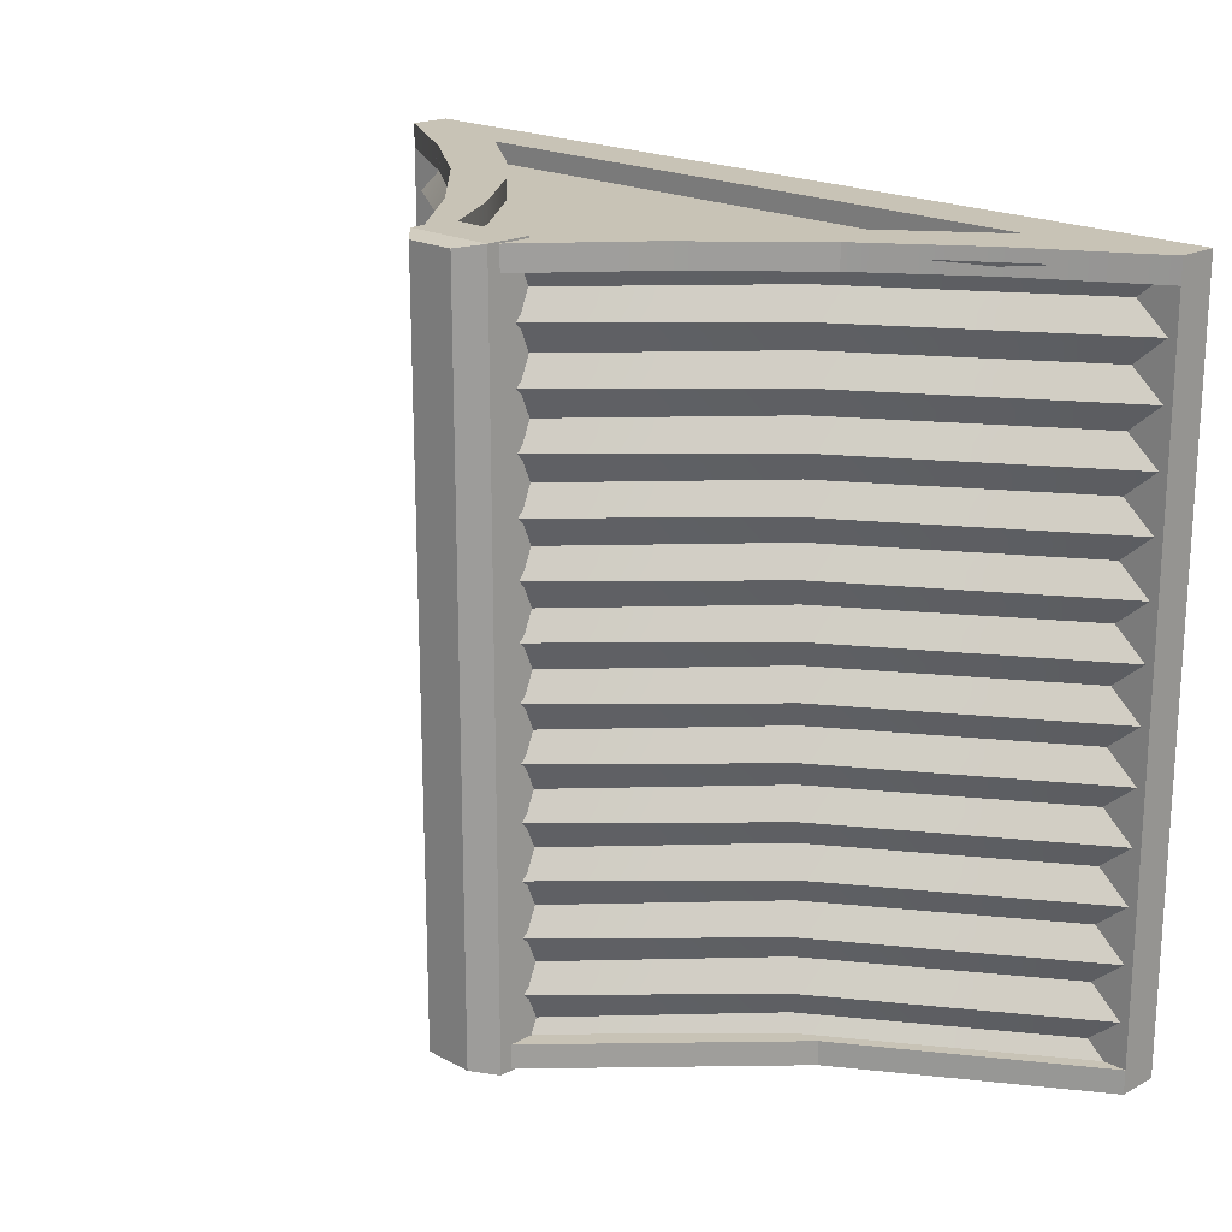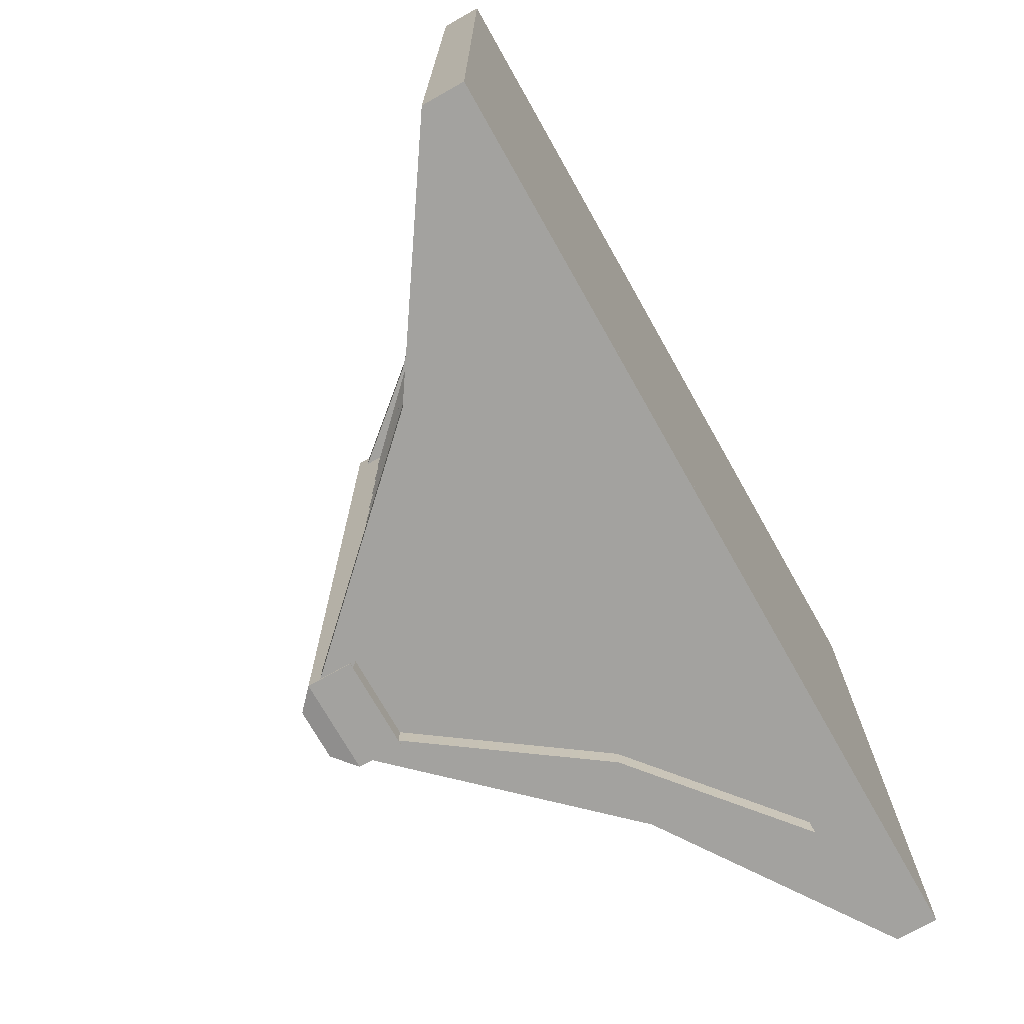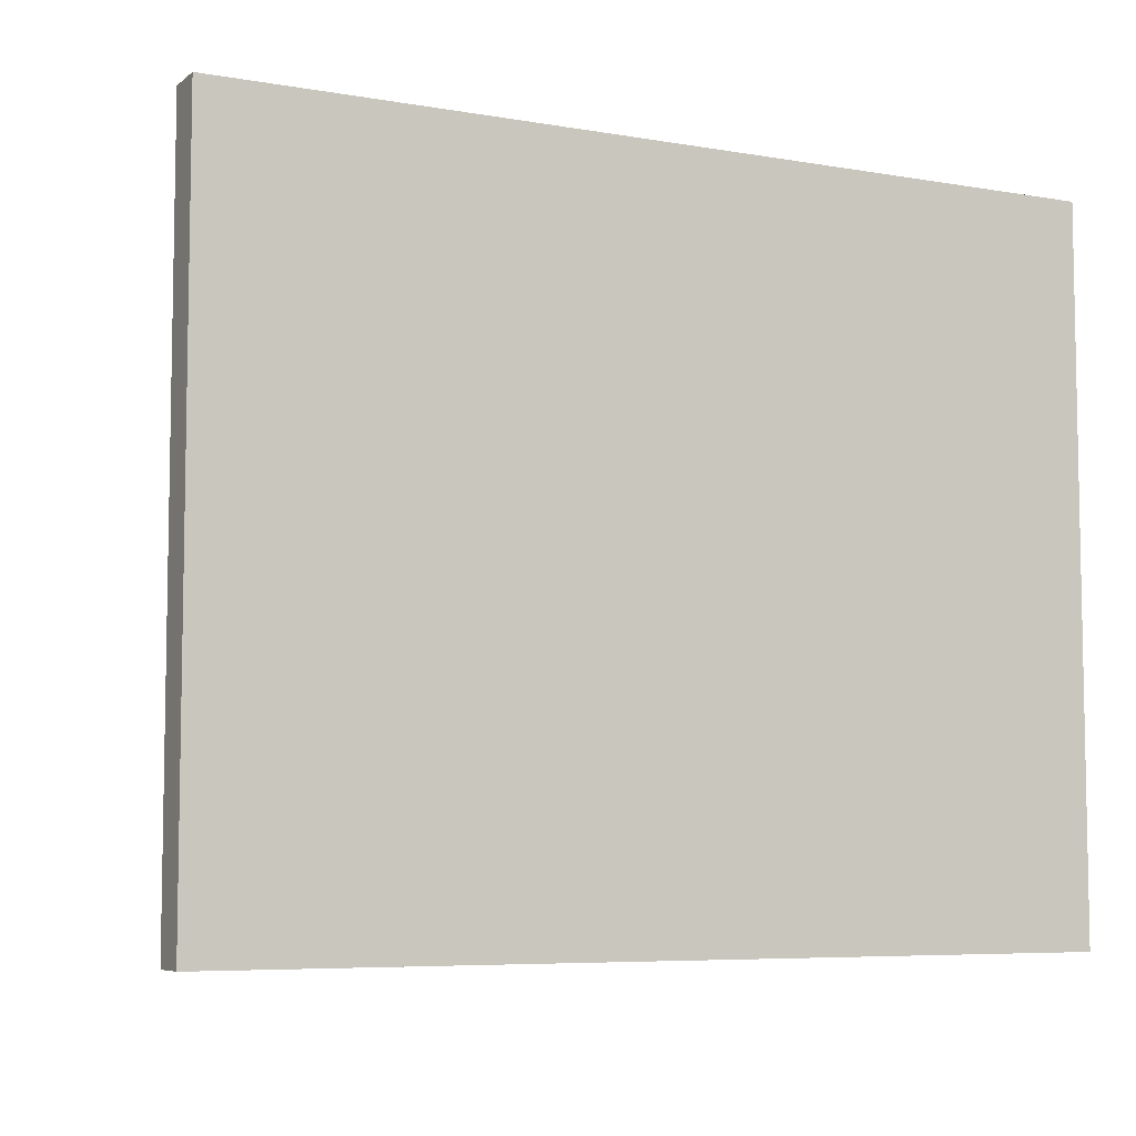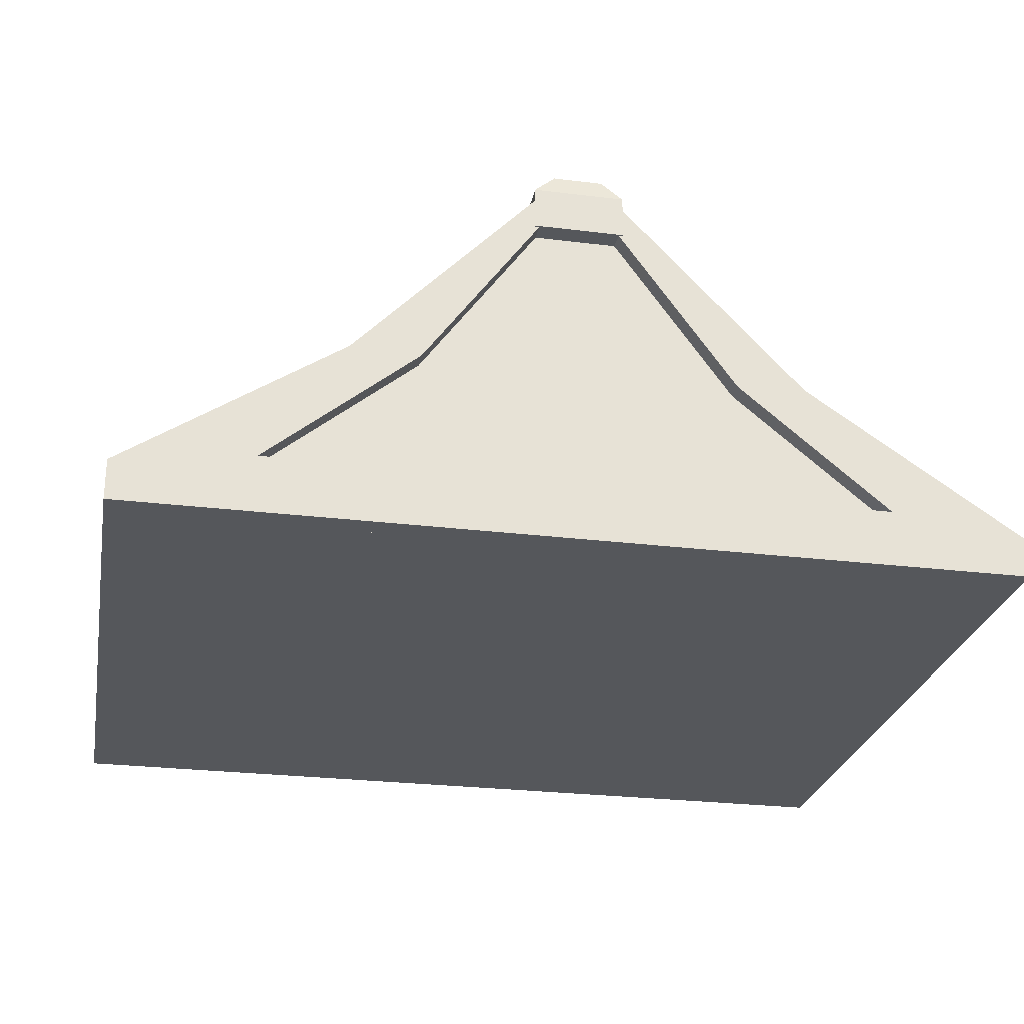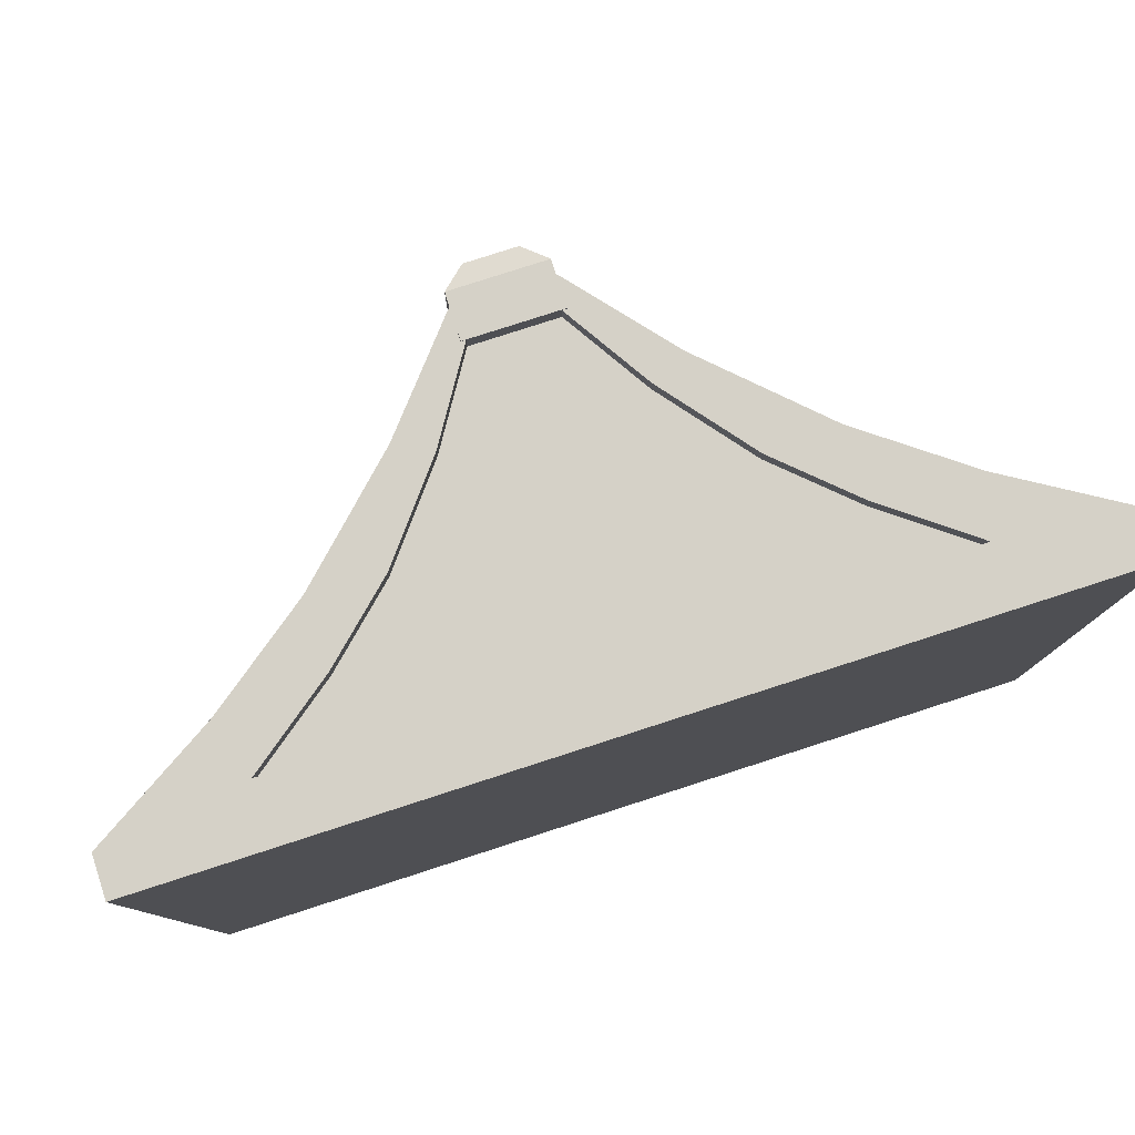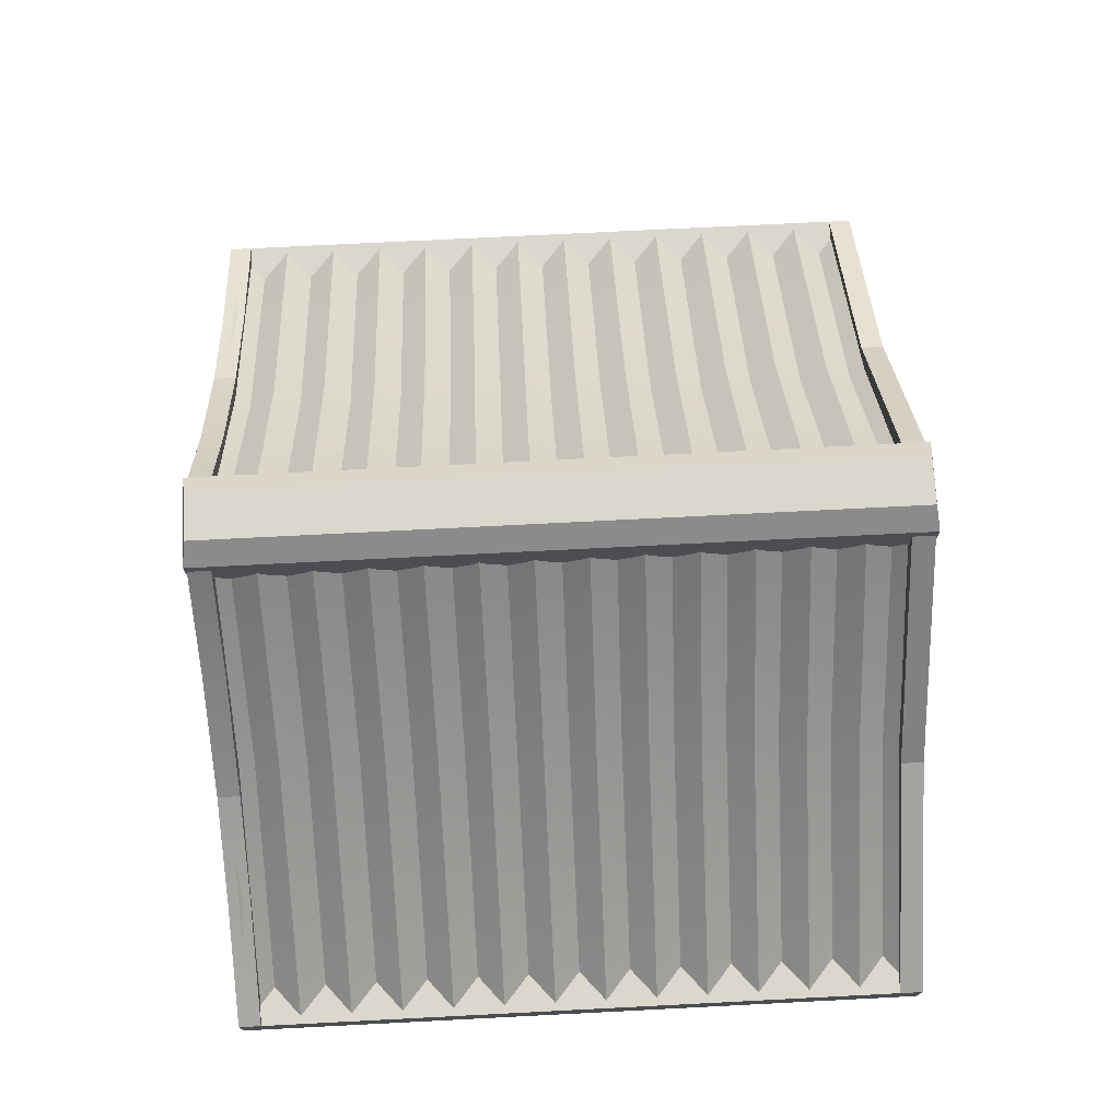
<metadata>
{"format":"obj","ext":"obj","renderer":"f3d","projection":"perspective","resolution":1024,"background":"white","views":[{"elev":19.4,"azim":-134.9,"up":"+Z"},{"elev":-72.6,"azim":-60.6,"up":"+Z"},{"elev":-6.6,"azim":-26.9,"up":"+Z"},{"elev":-26.5,"azim":169.1,"up":"+Y"},{"elev":79.6,"azim":-17.9,"up":"+Z"},{"elev":73.3,"azim":87.1,"up":"+Y"}]}
</metadata>
<code>
v -0.000763 220.1 -118.7
v -0.000763 220.1 0.000167
v -0.000763 220.1 -59.35
v -0.000763 220.1 -178.1
v -0.000763 220.1 -148.4
v -0.000763 220.1 -89.03
v -0.000763 220.1 -29.68
v -0.000763 226.2 -103.9
v -0.000763 226.2 -44.51
v -0.000763 226.2 -163.2
v -0.000763 226.2 -192.9
v -0.000763 226.2 -133.5
v -0.000763 226.2 -74.19
v -0.000763 226.2 -14.84
v -114.8 108.8 -192.9
v -107.9 102.2 -178.1
v -114.8 108.8 -163.2
v -107.9 102.2 -148.4
v -114.8 108.8 -133.5
v -107.9 102.2 -118.7
v -114.8 108.8 -103.9
v -107.9 102.2 -89.03
v -114.8 108.8 -74.19
v -107.9 102.2 -59.35
v -114.8 108.8 -44.51
v -107.9 102.2 -29.68
v -114.8 108.8 -14.84
v -107.9 102.2 0.000167
v -238.3 12.95 0.000167
v -243.4 21.46 -14.84
v -238.3 12.95 -29.68
v -243.4 21.46 -44.51
v -238.3 12.95 -59.35
v -243.4 21.46 -74.19
v -238.3 12.95 -89.03
v -243.4 21.46 -103.9
v -238.3 12.95 -118.7
v -243.4 21.46 -133.5
v -238.3 12.95 -148.4
v -243.4 21.46 -163.2
v -238.3 12.95 -178.1
v -243.4 21.46 -192.9
v -0.000763 220.1 118.7
v -0.000763 220.1 59.35
v -0.000763 220.1 178.1
v -0.000763 220.1 148.4
v -0.000763 220.1 89.03
v -0.000763 220.1 29.68
v -0.000763 226.2 103.9
v -0.000763 226.2 44.51
v -0.000763 226.2 163.2
v -0.000763 226.2 192.9
v -0.000763 226.2 133.5
v -0.000763 226.2 74.19
v -0.000763 226.2 14.84
v -114.8 108.8 192.9
v -107.9 102.2 178.1
v -114.8 108.8 163.2
v -107.9 102.2 148.4
v -114.8 108.8 133.5
v -107.9 102.2 118.7
v -114.8 108.8 103.9
v -107.9 102.2 89.03
v -114.8 108.8 74.19
v -107.9 102.2 59.35
v -114.8 108.8 44.51
v -107.9 102.2 29.68
v -114.8 108.8 14.84
v -107.9 102.2 0.000167
v -238.3 12.95 0.000167
v -243.4 21.46 14.84
v -238.3 12.95 29.68
v -243.4 21.46 44.51
v -238.3 12.95 59.35
v -243.4 21.46 74.19
v -238.3 12.95 89.03
v -243.4 21.46 103.9
v -238.3 12.95 118.7
v -243.4 21.46 133.5
v -238.3 12.95 148.4
v -243.4 21.46 163.2
v -238.3 12.95 178.1
v -243.4 21.46 192.9
v 114.8 108.8 -192.9
v 107.9 102.2 -178.1
v 114.8 108.8 -163.2
v 107.9 102.2 -148.4
v 114.8 108.8 -133.5
v 107.9 102.2 -118.7
v 114.8 108.8 -103.9
v 107.9 102.2 -89.03
v 114.8 108.8 -74.19
v 107.9 102.2 -59.35
v 114.8 108.8 -44.51
v 107.9 102.2 -29.68
v 114.8 108.8 -14.84
v 107.9 102.2 0.000167
v 238.3 12.95 0.000167
v 243.4 21.46 -14.84
v 238.3 12.95 -29.68
v 243.4 21.46 -44.51
v 238.3 12.95 -59.35
v 243.4 21.46 -74.19
v 238.3 12.95 -89.03
v 243.4 21.46 -103.9
v 238.3 12.95 -118.7
v 243.4 21.46 -133.5
v 238.3 12.95 -148.4
v 243.4 21.46 -163.2
v 238.3 12.95 -178.1
v 243.4 21.46 -192.9
v 114.8 108.8 192.9
v 107.9 102.2 178.1
v 114.8 108.8 163.2
v 107.9 102.2 148.4
v 114.8 108.8 133.5
v 107.9 102.2 118.7
v 114.8 108.8 103.9
v 107.9 102.2 89.03
v 114.8 108.8 74.19
v 107.9 102.2 59.35
v 114.8 108.8 44.51
v 107.9 102.2 29.68
v 114.8 108.8 14.84
v 107.9 102.2 0.000167
v 238.3 12.95 0.000167
v 243.4 21.46 14.84
v 238.3 12.95 29.68
v 243.4 21.46 44.51
v 238.3 12.95 59.35
v 243.4 21.46 74.19
v 238.3 12.95 89.03
v 243.4 21.46 103.9
v 238.3 12.95 118.7
v 243.4 21.46 133.5
v 238.3 12.95 148.4
v 243.4 21.46 163.2
v 238.3 12.95 178.1
v 243.4 21.46 192.9
v 246.3 2.4e-05 199.4
v 246.3 2.4e-05 186.4
v 246.3 22.54 199.4
v 246.3 22.54 186.4
v -246.3 22.54 199.4
v -246.3 22.54 186.4
v -246.3 2.4e-05 199.4
v -246.3 2.4e-05 186.4
v 126.2 102.7 199.4
v 126.2 102.7 186.4
v -126.2 102.7 186.4
v -126.2 102.7 199.4
v 24.11 210.4 199.4
v 24.11 210.4 186.4
v -24.11 210.4 186.4
v -24.11 210.4 199.4
v 171.2 31.98 199.4
v -171.2 31.98 199.4
v 87.71 101 199.4
v -87.71 101 199.4
v 21.54 193.5 199.4
v -21.54 193.5 199.4
v 171.2 31.98 188.7
v -171.2 31.98 188.7
v 87.71 101 188.7
v -87.71 101 188.7
v 21.54 193.5 188.7
v -21.54 193.5 188.7
v 246.3 2.4e-05 -199.4
v 246.3 2.4e-05 -186.4
v 246.3 22.54 -199.4
v 246.3 22.54 -186.4
v -246.3 22.54 -199.4
v -246.3 22.54 -186.4
v -246.3 2.4e-05 -199.4
v -246.3 2.4e-05 -186.4
v 126.2 102.7 -199.4
v 126.2 102.7 -186.4
v -126.2 102.7 -186.4
v -126.2 102.7 -199.4
v 24.11 210.4 -199.4
v 24.11 210.4 -186.4
v -24.11 210.4 -186.4
v -24.11 210.4 -199.4
v 171.2 31.98 -199.4
v -171.2 31.98 -199.4
v 87.71 101 -199.4
v -87.71 101 -199.4
v 21.54 193.5 -199.4
v -21.54 193.5 -199.4
v 171.2 31.98 -188.7
v -171.2 31.98 -188.7
v 87.71 101 -188.7
v -87.71 101 -188.7
v 21.54 193.5 -188.7
v -21.54 193.5 -188.7
v 25.22 191.8 200.3
v 25.22 191.8 -200.3
v -25.22 191.8 200.3
v -25.22 191.8 -200.3
v -25.22 216.1 200.3
v 25.22 216.1 200.3
v 25.22 216.1 -200.3
v -25.22 216.1 -200.3
v 13.62 226.9 -198.1
v 13.62 226.9 198.1
v -13.62 226.9 198.1
v -13.62 226.9 -198.1
v -246.3 2.4e-05 -186.4
v 246.3 2.4e-05 -186.4
v -246.3 22.54 -186.4
v 246.3 22.54 -186.4
v 180.3 62.62 199.4
v 180.3 62.62 186.4
v -180.3 62.62 186.4
v -180.3 62.62 199.4
v -125.3 66.47 199.4
v -125.3 66.47 188.7
v 125.3 66.47 188.7
v 125.3 66.47 199.4
v 69.67 156.6 186.4
v -69.68 156.6 186.4
v -69.68 156.6 199.4
v -50.63 147.2 199.4
v -50.63 147.2 188.7
v 50.63 147.2 188.7
v 50.63 147.2 199.4
v 69.67 156.6 199.4
f 8 21 22 6
f 8 1 20 21
f 9 25 26 7
f 9 3 24 25
f 10 17 18 5
f 10 4 16 17
f 11 15 16 4
f 12 19 20 1
f 12 5 18 19
f 13 23 24 3
f 13 6 22 23
f 14 27 28 2
f 14 7 26 27
f 28 27 30 29
f 27 26 31 30
f 26 25 32 31
f 25 24 33 32
f 24 23 34 33
f 23 22 35 34
f 22 21 36 35
f 21 20 37 36
f 20 19 38 37
f 19 18 39 38
f 18 17 40 39
f 17 16 41 40
f 16 15 42 41
f 49 47 63 62
f 49 62 61 43
f 50 48 67 66
f 50 66 65 44
f 51 46 59 58
f 51 58 57 45
f 52 45 57 56
f 53 43 61 60
f 53 60 59 46
f 54 44 65 64
f 54 64 63 47
f 55 2 69 68
f 55 68 67 48
f 69 70 71 68
f 68 71 72 67
f 67 72 73 66
f 66 73 74 65
f 65 74 75 64
f 64 75 76 63
f 63 76 77 62
f 62 77 78 61
f 61 78 79 60
f 60 79 80 59
f 59 80 81 58
f 58 81 82 57
f 57 82 83 56
f 8 6 91 90
f 8 90 89 1
f 9 7 95 94
f 9 94 93 3
f 10 5 87 86
f 10 86 85 4
f 11 4 85 84
f 12 1 89 88
f 12 88 87 5
f 13 3 93 92
f 13 92 91 6
f 14 2 97 96
f 14 96 95 7
f 97 98 99 96
f 96 99 100 95
f 95 100 101 94
f 94 101 102 93
f 93 102 103 92
f 92 103 104 91
f 91 104 105 90
f 90 105 106 89
f 89 106 107 88
f 88 107 108 87
f 87 108 109 86
f 86 109 110 85
f 85 110 111 84
f 49 118 119 47
f 49 43 117 118
f 50 122 123 48
f 50 44 121 122
f 51 114 115 46
f 51 45 113 114
f 52 112 113 45
f 53 116 117 43
f 53 46 115 116
f 54 120 121 44
f 54 47 119 120
f 55 124 125 2
f 55 48 123 124
f 125 124 127 126
f 124 123 128 127
f 123 122 129 128
f 122 121 130 129
f 121 120 131 130
f 120 119 132 131
f 119 118 133 132
f 118 117 134 133
f 117 116 135 134
f 116 115 136 135
f 115 114 137 136
f 114 113 138 137
f 113 112 139 138
f 140 141 143 142
f 152 153 154 155
f 144 145 147 146
f 146 147 141 140
f 146 140 142 144
f 212 213 149 148
f 213 214 150 149
f 214 215 151 150
f 217 218 164 165
f 227 220 153 152
f 220 221 154 153
f 221 222 155 154
f 144 142 156 157
f 219 212 148 158
f 151 215 216 159
f 226 227 152 160
f 152 155 161 160
f 155 222 223 161
f 157 156 162 163
f 218 219 158 164
f 159 216 217 165
f 225 226 160 166
f 160 161 167 166
f 161 223 224 167
f 167 224 225 166
f 168 170 171 169
f 180 183 182 181
f 172 174 175 173
f 174 168 169 175
f 169 171 173 175
f 174 172 170 168
f 170 176 177 171
f 171 177 178 173
f 173 178 179 172
f 191 193 192 190
f 176 180 181 177
f 177 181 182 178
f 178 182 183 179
f 172 185 184 170
f 170 184 186 176
f 179 187 185 172
f 176 186 188 180
f 180 188 189 183
f 183 189 187 179
f 185 191 190 184
f 184 190 192 186
f 187 193 191 185
f 186 192 194 188
f 188 194 195 189
f 189 195 193 187
f 195 194 192 193
f 201 202 204 205
f 206 207 203 200
f 198 199 197 196
f 202 203 207 204
f 200 201 205 206
f 198 196 201 200
f 196 197 202 201
f 197 199 203 202
f 200 203 199 198
f 205 204 207 206
f 141 147 208 209
f 147 145 210 208
f 145 143 211 210
f 143 141 209 211
f 142 143 213 212
f 143 145 214 213
f 145 144 215 214
f 216 215 144 157
f 217 216 157 163
f 163 162 218 217
f 156 219 218 162
f 142 212 219 156
f 149 150 221 220
f 150 151 222 221
f 223 222 151 159
f 224 223 159 165
f 225 224 165 164
f 158 226 225 164
f 148 227 226 158
f 148 149 220 227

</code>
